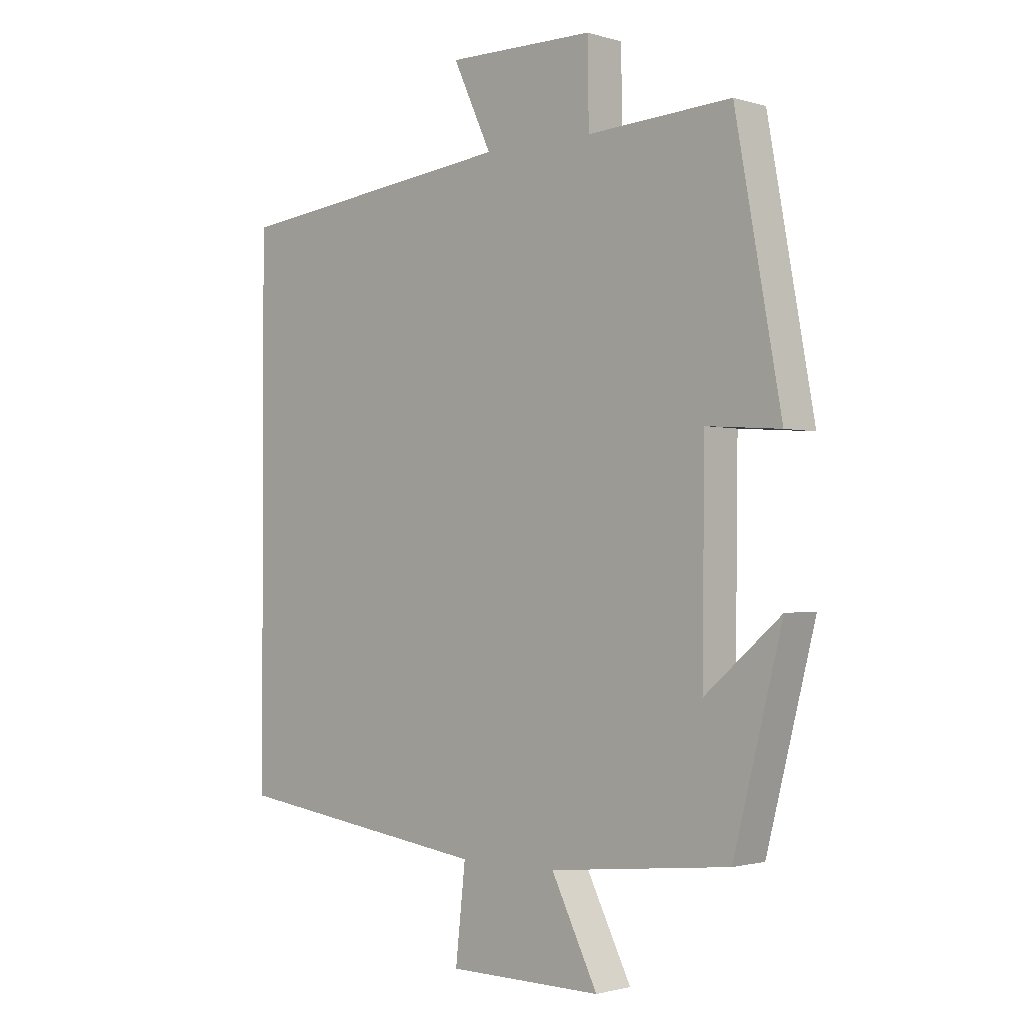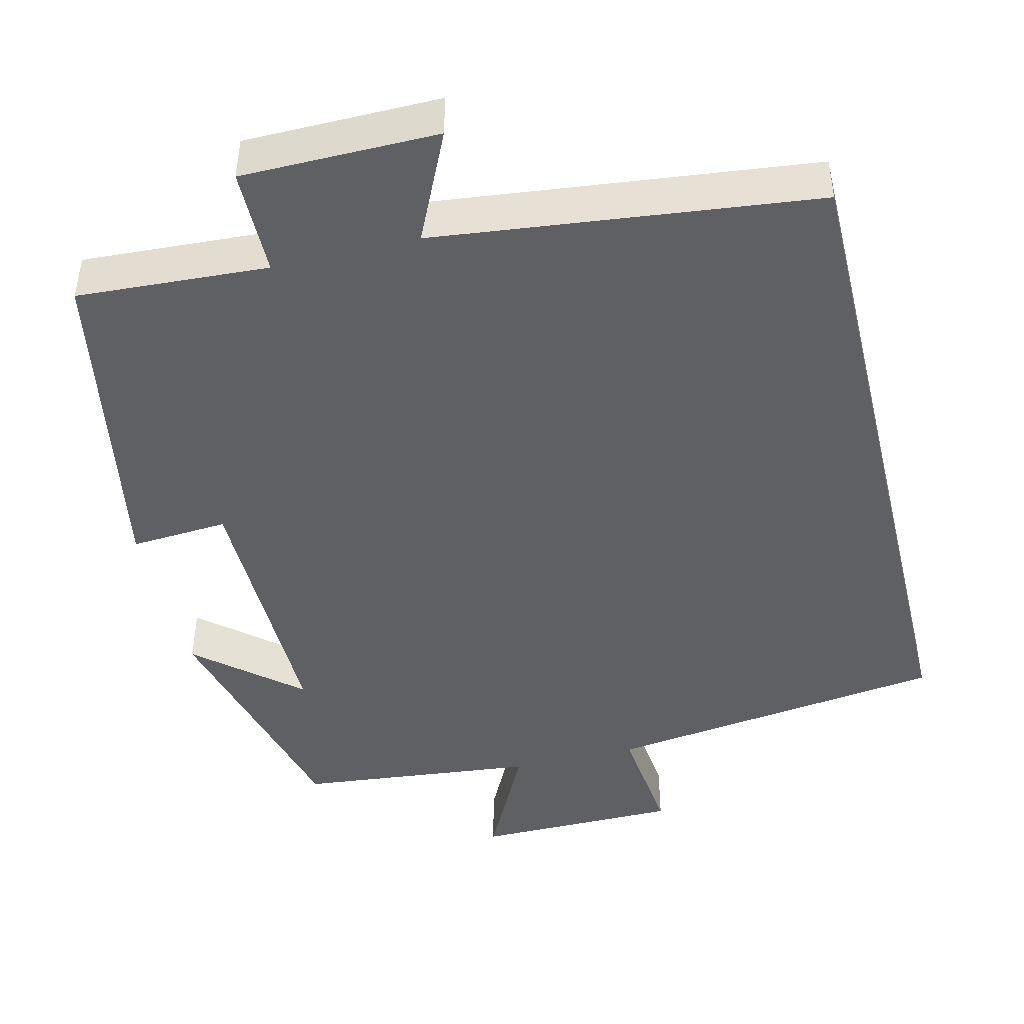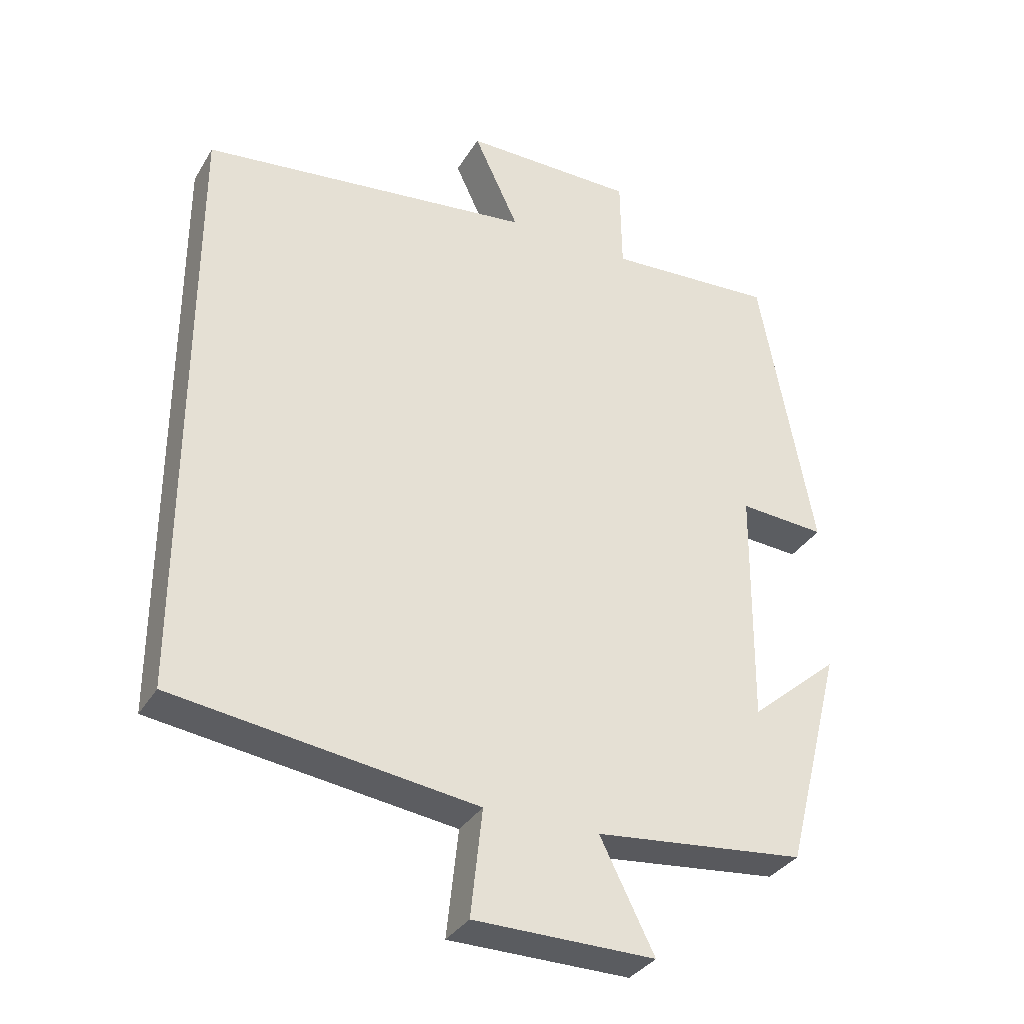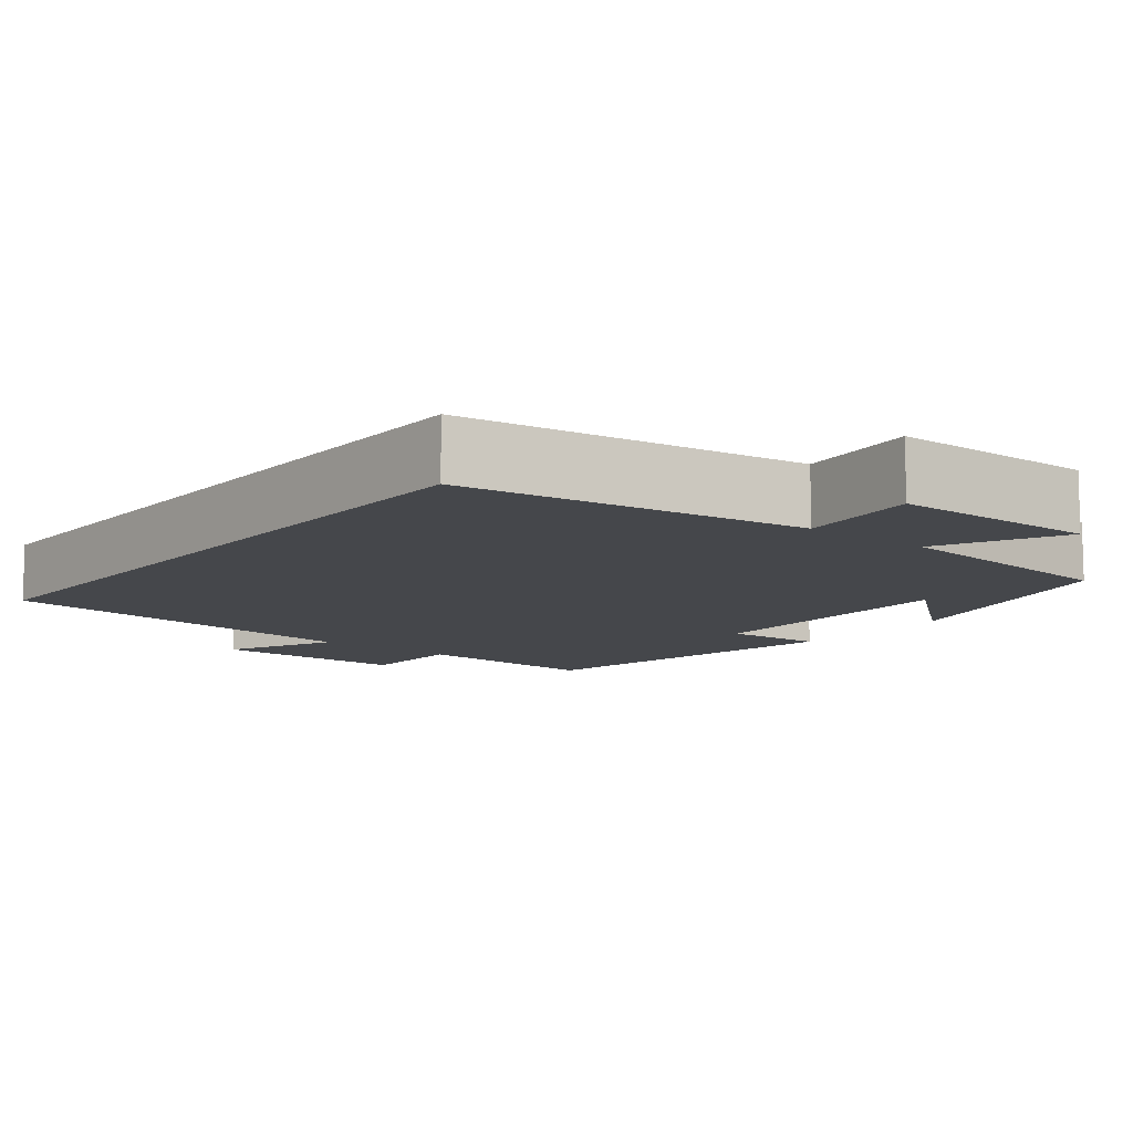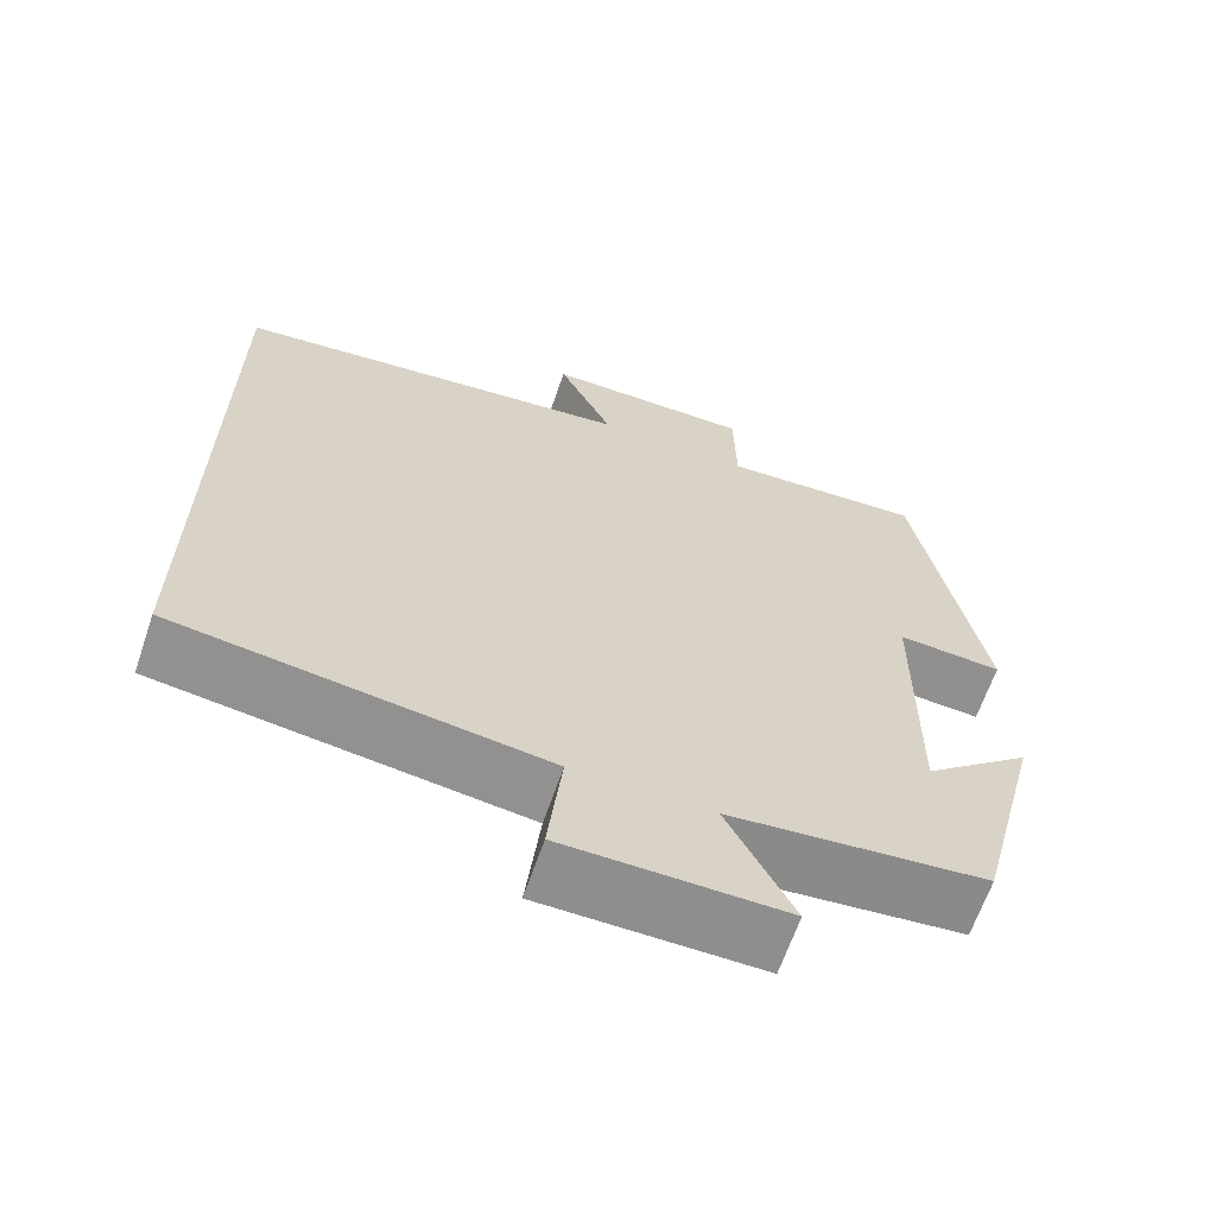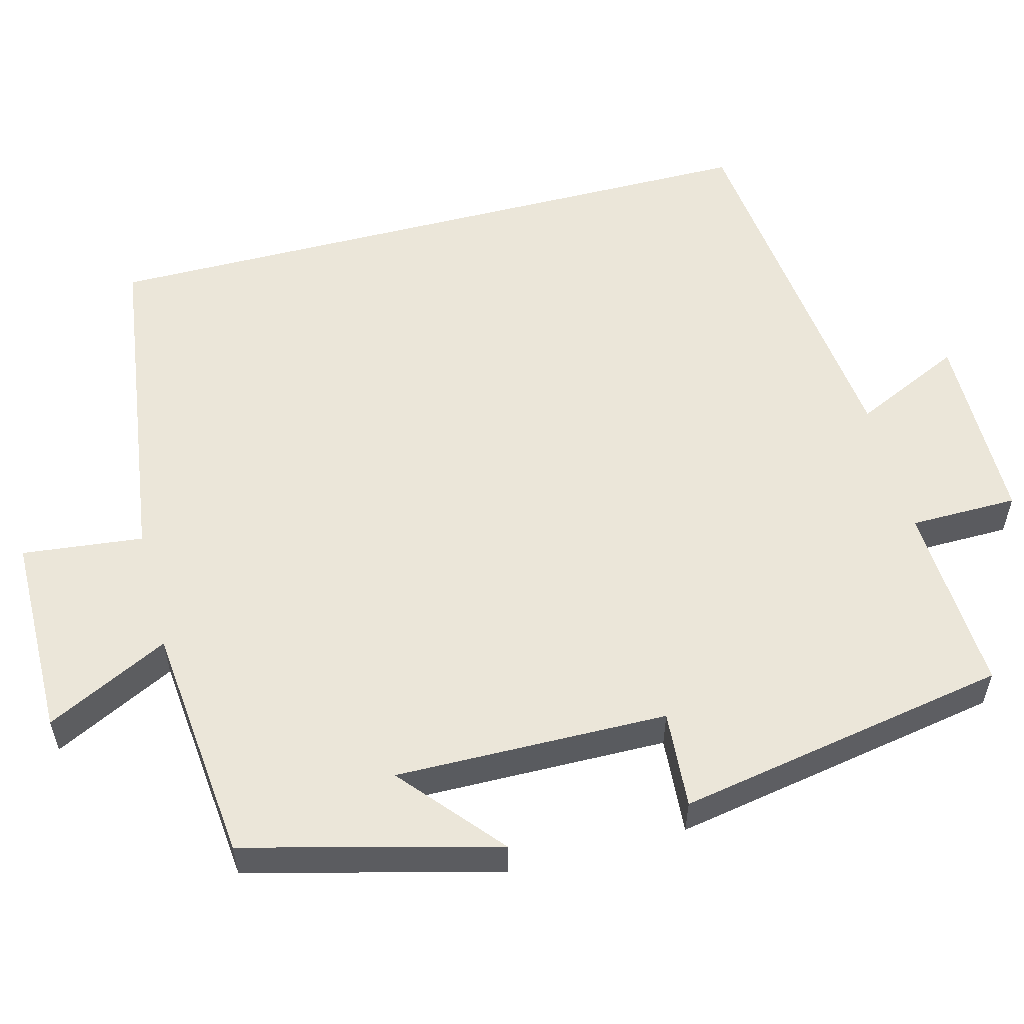
<metadata>
{"format":"obj","ext":"obj","renderer":"f3d","projection":"perspective","resolution":1024,"background":"white","views":[{"elev":-1.5,"azim":-136.7,"up":"+Z"},{"elev":-45.0,"azim":13.7,"up":"+Y"},{"elev":-33.9,"azim":153.1,"up":"+Z"},{"elev":-10.2,"azim":141.5,"up":"+Y"},{"elev":-64.9,"azim":161.1,"up":"+Z"},{"elev":55.5,"azim":-104.6,"up":"+Y"}]}
</metadata>
<code>
v 0.5 0.07 0.444
v 0.5 0.07 -0.44
v 0.059 0.07 -0.5
v 0.076 0.07 -0.656
v -0.188 0.07 -0.658
v -0.109 0.07 -0.5
v -0.417 0.07 -0.468
v -0.5 0.07 -0.144
v -0.37 0.07 -0.255
v -0.374 0.07 0.095
v -0.5 0.07 0.086
v -0.422 0.07 0.514
v -0.176 0.07 0.5
v -0.174 0.07 0.639
v 0.078 0.07 0.641
v 0.012 0.07 0.5
v 0.5 0 0.444
v 0.5 0 -0.44
v 0.059 0 -0.5
v 0.076 0 -0.656
v -0.188 0 -0.658
v -0.109 0 -0.5
v -0.417 0 -0.468
v -0.5 0 -0.144
v -0.37 0 -0.255
v -0.374 0 0.095
v -0.5 0 0.086
v -0.422 0 0.514
v -0.176 0 0.5
v -0.174 0 0.639
v 0.078 0 0.641
v 0.012 0 0.5
f 13 14 15 16
f 13 16 1 2
f 10 11 12 13
f 9 10 13 2
f 6 7 8 9
f 6 9 2 3
f 3 4 5 6
f 32 31 30 29
f 18 17 32 29
f 29 28 27 26
f 18 29 26 25
f 25 24 23 22
f 19 18 25 22
f 22 21 20 19
f 1 17 18 2
f 2 18 19 3
f 3 19 20 4
f 4 20 21 5
f 5 21 22 6
f 6 22 23 7
f 7 23 24 8
f 8 24 25 9
f 9 25 26 10
f 10 26 27 11
f 11 27 28 12
f 12 28 29 13
f 13 29 30 14
f 14 30 31 15
f 15 31 32 16
f 16 32 17 1

</code>
